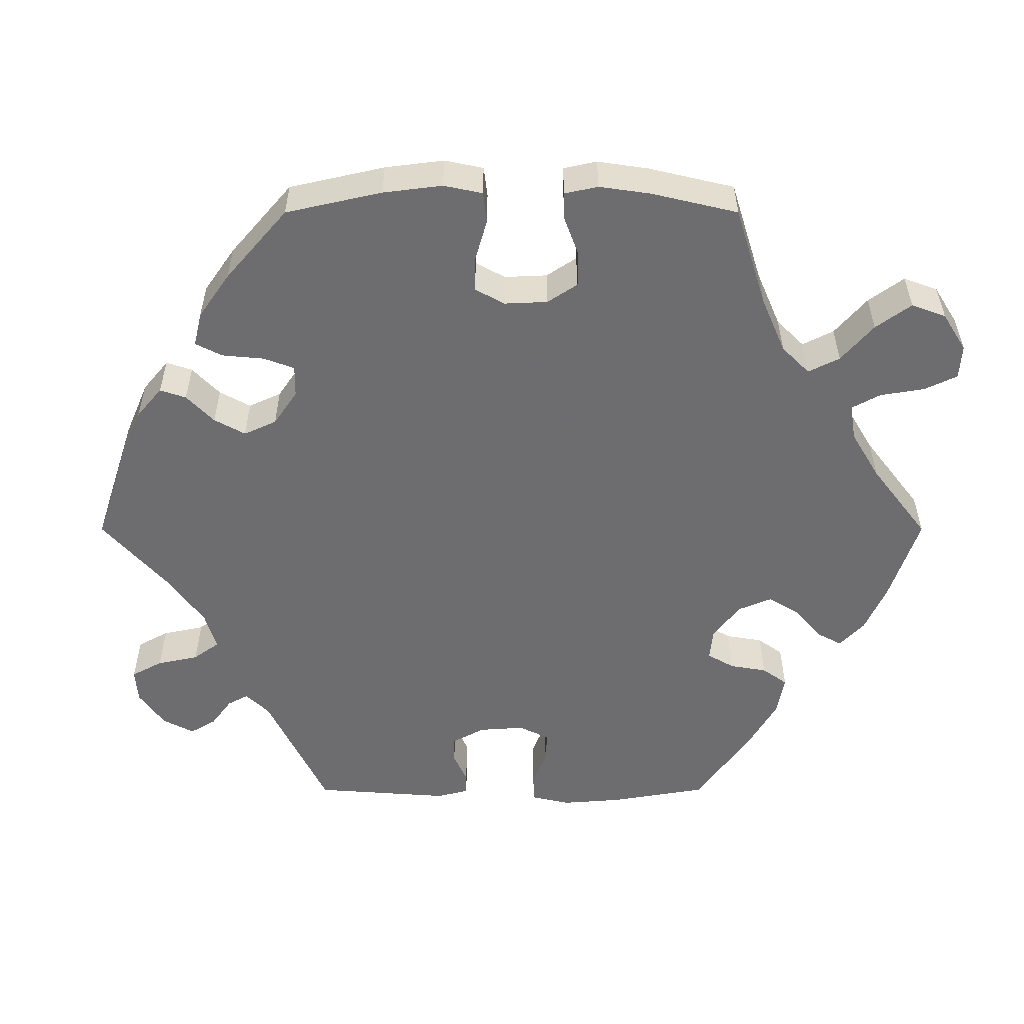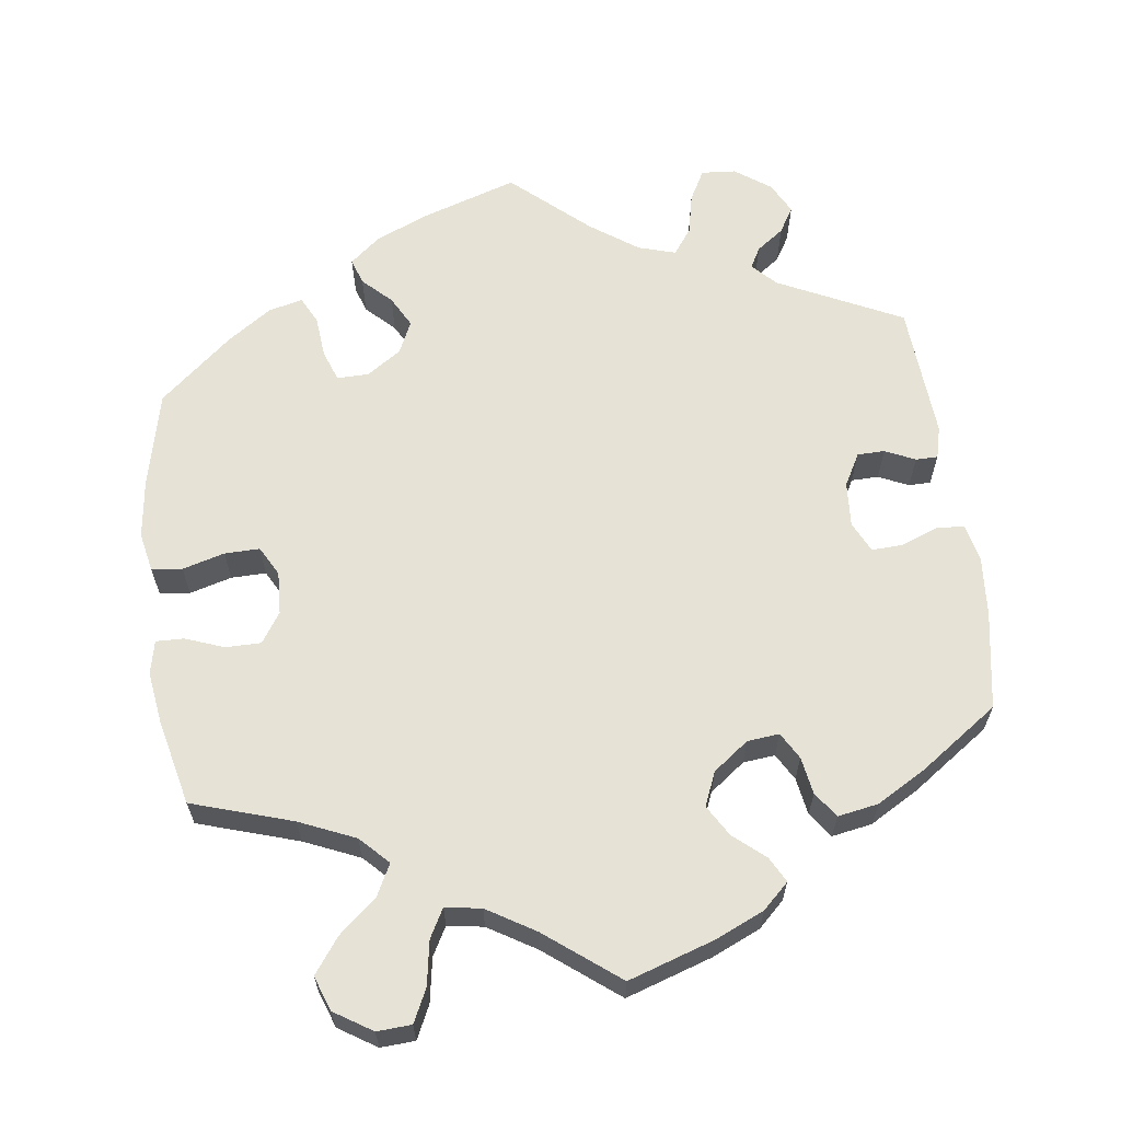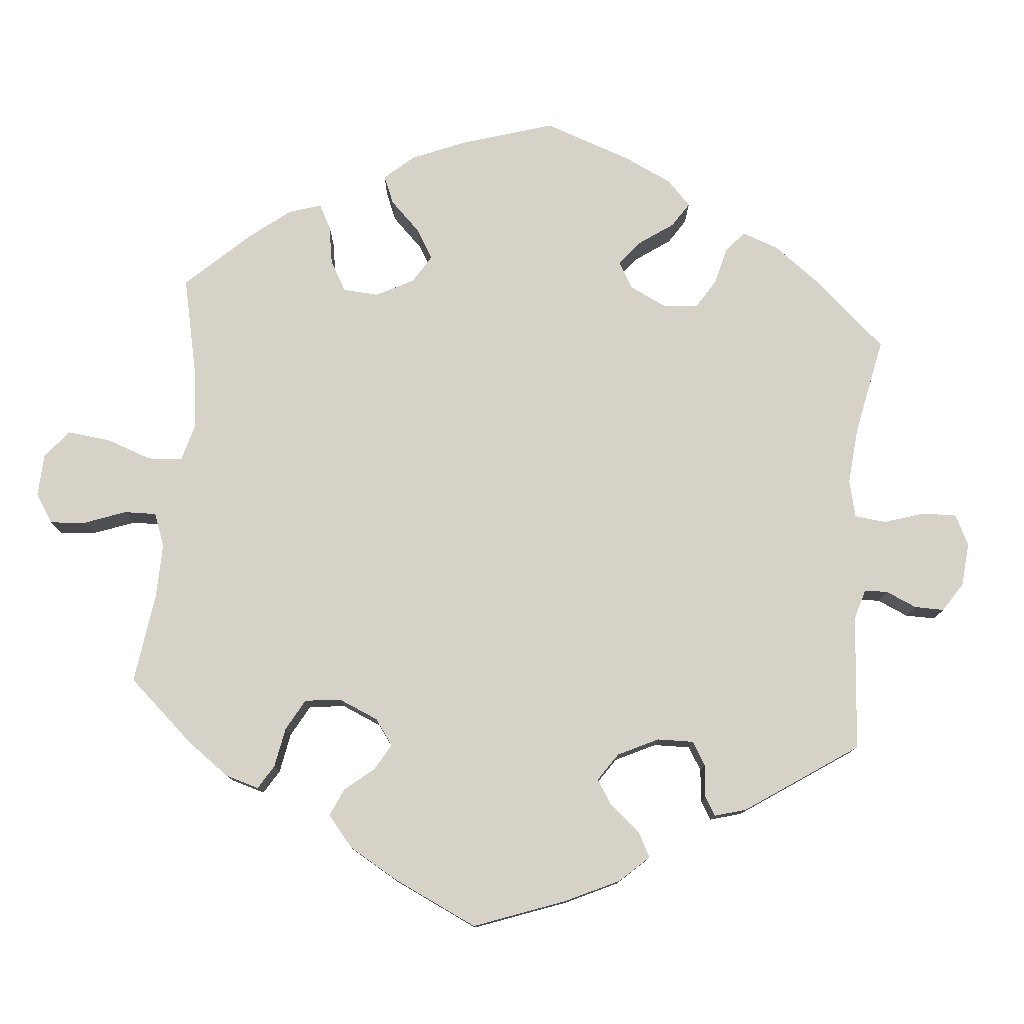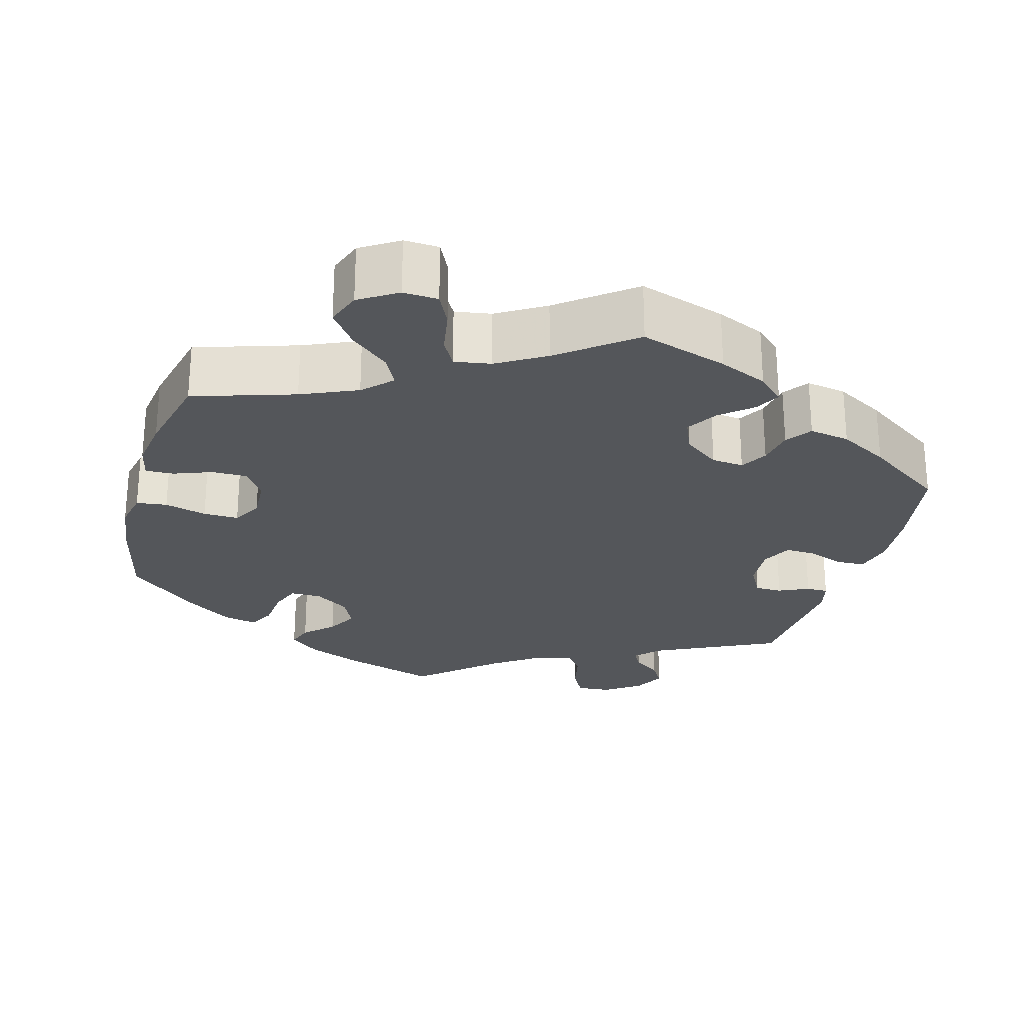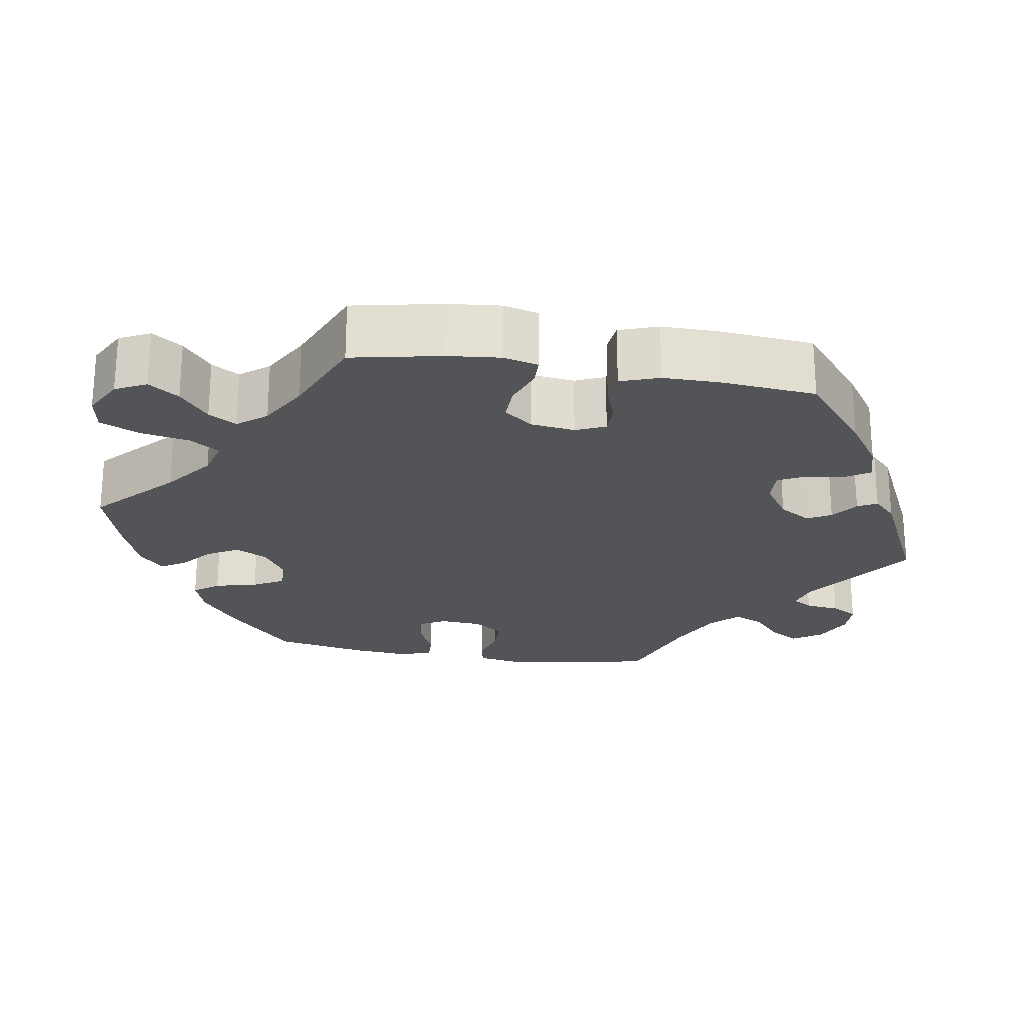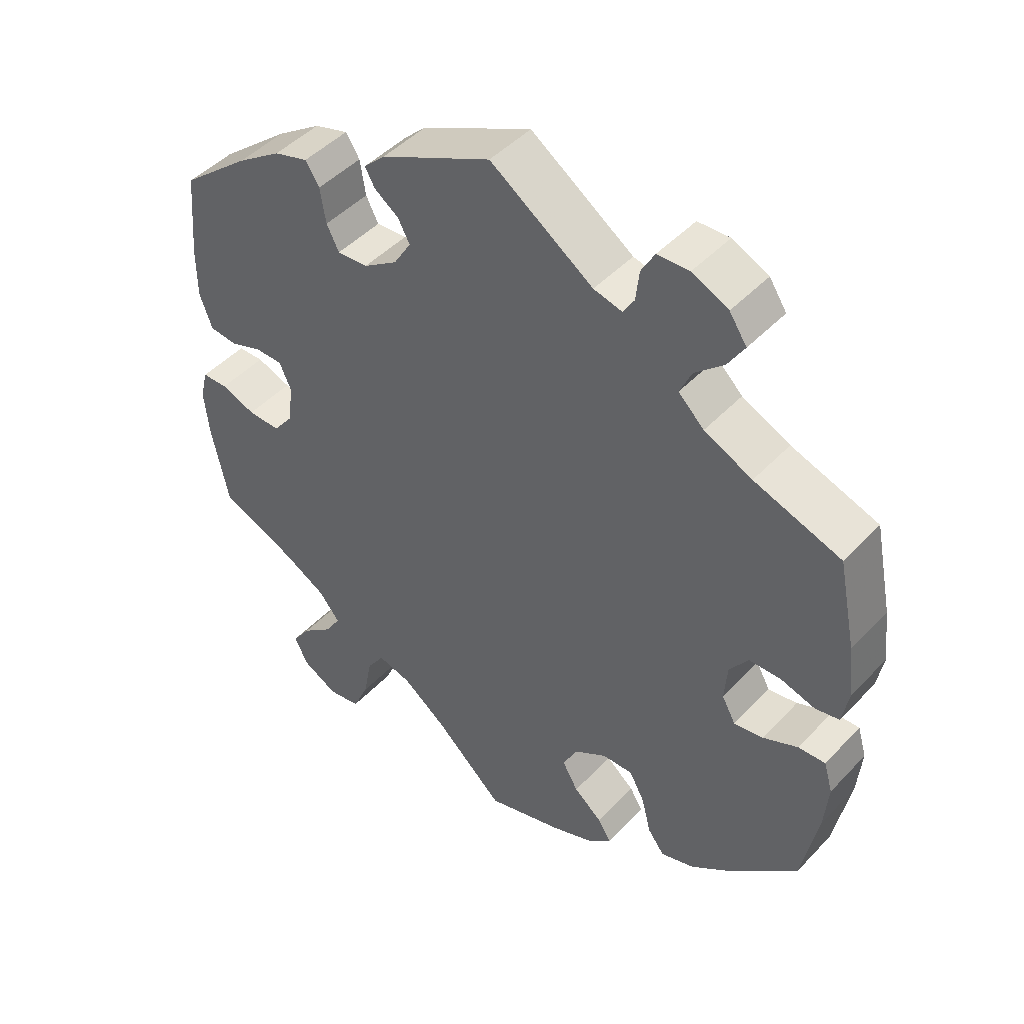
<metadata>
{"format":"obj","ext":"obj","renderer":"f3d","projection":"perspective","resolution":1024,"background":"white","views":[{"elev":-54.1,"azim":150.0,"up":"+Y"},{"elev":63.1,"azim":-127.3,"up":"+Y"},{"elev":77.5,"azim":-54.7,"up":"+Y"},{"elev":-25.4,"azim":-135.3,"up":"+Y"},{"elev":-23.3,"azim":-99.6,"up":"+Y"},{"elev":46.6,"azim":40.4,"up":"+Z"}]}
</metadata>
<code>
v 0.406 0.07 -0.376
v 0.344 0.07 -0.423
v 0.295 0.07 -0.439
v 0.271 0.07 -0.407
v 0.257 0.07 -0.352
v 0.235 0.07 -0.312
v 0.191 0.07 -0.313
v 0.144 0.07 -0.343
v 0.123 0.07 -0.385
v 0.146 0.07 -0.425
v 0.187 0.07 -0.459
v 0.206 0.07 -0.49
v 0.173 0.07 -0.52
v 0.11 0.07 -0.545
v 0 0.07 -0.578
v -0.101 0.07 -0.485
v -0.164 0.07 -0.438
v -0.213 0.07 -0.425
v -0.238 0.07 -0.463
v -0.25 0.07 -0.526
v -0.273 0.07 -0.578
v -0.32 0.07 -0.586
v -0.371 0.07 -0.559
v -0.391 0.07 -0.519
v -0.364 0.07 -0.48
v -0.319 0.07 -0.443
v -0.297 0.07 -0.407
v -0.327 0.07 -0.37
v -0.39 0.07 -0.335
v -0.501 0.07 -0.289
v -0.525 0.07 -0.173
v -0.532 0.07 -0.105
v -0.521 0.07 -0.06
v -0.484 0.07 -0.059
v -0.434 0.07 -0.077
v -0.387 0.07 -0.078
v -0.358 0.07 -0.04
v -0.351 0.07 0.017
v -0.368 0.07 0.055
v -0.408 0.07 0.055
v -0.454 0.07 0.038
v -0.494 0.07 0.042
v -0.512 0.07 0.092
v -0.512 0.07 0.165
v -0.501 0.07 0.289
v -0.402 0.07 0.371
v -0.338 0.07 0.415
v -0.289 0.07 0.43
v -0.269 0.07 0.399
v -0.261 0.07 0.348
v -0.243 0.07 0.313
v -0.199 0.07 0.316
v -0.15 0.07 0.349
v -0.125 0.07 0.39
v -0.142 0.07 0.421
v -0.177 0.07 0.446
v -0.191 0.07 0.471
v -0.16 0.07 0.501
v -0.001 0.07 0.578
v 0.147 0.07 0.477
v 0.188 0.07 0.467
v 0.204 0.07 0.493
v 0.209 0.07 0.537
v 0.228 0.07 0.571
v 0.274 0.07 0.573
v 0.326 0.07 0.549
v 0.351 0.07 0.512
v 0.327 0.07 0.473
v 0.286 0.07 0.436
v 0.269 0.07 0.398
v 0.306 0.07 0.363
v 0.375 0.07 0.331
v 0.5 0.07 0.289
v 0.526 0.07 0.163
v 0.535 0.07 0.087
v 0.526 0.07 0.036
v 0.491 0.07 0.029
v 0.442 0.07 0.043
v 0.396 0.07 0.042
v 0.369 0.07 0.004
v 0.365 0.07 -0.05
v 0.385 0.07 -0.086
v 0.427 0.07 -0.079
v 0.477 0.07 -0.056
v 0.516 0.07 -0.054
v 0.529 0.07 -0.098
v 0.523 0.07 -0.168
v 0.5 0.07 -0.289
v 0.406 0 -0.376
v 0.344 0 -0.423
v 0.295 0 -0.439
v 0.271 0 -0.407
v 0.257 0 -0.352
v 0.235 0 -0.312
v 0.191 0 -0.313
v 0.144 0 -0.343
v 0.123 0 -0.385
v 0.146 0 -0.425
v 0.187 0 -0.459
v 0.206 0 -0.49
v 0.173 0 -0.52
v 0.11 0 -0.545
v 0 0 -0.578
v -0.101 0 -0.485
v -0.164 0 -0.438
v -0.213 0 -0.425
v -0.238 0 -0.463
v -0.25 0 -0.526
v -0.273 0 -0.578
v -0.32 0 -0.586
v -0.371 0 -0.559
v -0.391 0 -0.519
v -0.364 0 -0.48
v -0.319 0 -0.443
v -0.297 0 -0.407
v -0.327 0 -0.37
v -0.39 0 -0.335
v -0.501 0 -0.289
v -0.525 0 -0.173
v -0.532 0 -0.105
v -0.521 0 -0.06
v -0.484 0 -0.059
v -0.434 0 -0.077
v -0.387 0 -0.078
v -0.358 0 -0.04
v -0.351 0 0.017
v -0.368 0 0.055
v -0.408 0 0.055
v -0.454 0 0.038
v -0.494 0 0.042
v -0.512 0 0.092
v -0.512 0 0.165
v -0.501 0 0.289
v -0.402 0 0.371
v -0.338 0 0.415
v -0.289 0 0.43
v -0.269 0 0.399
v -0.261 0 0.348
v -0.243 0 0.313
v -0.199 0 0.316
v -0.15 0 0.349
v -0.125 0 0.39
v -0.142 0 0.421
v -0.177 0 0.446
v -0.191 0 0.471
v -0.16 0 0.501
v -0.001 0 0.578
v 0.147 0 0.477
v 0.188 0 0.467
v 0.204 0 0.493
v 0.209 0 0.537
v 0.228 0 0.571
v 0.274 0 0.573
v 0.326 0 0.549
v 0.351 0 0.512
v 0.327 0 0.473
v 0.286 0 0.436
v 0.269 0 0.398
v 0.306 0 0.363
v 0.375 0 0.331
v 0.5 0 0.289
v 0.526 0 0.163
v 0.535 0 0.087
v 0.526 0 0.036
v 0.491 0 0.029
v 0.442 0 0.043
v 0.396 0 0.042
v 0.369 0 0.004
v 0.365 0 -0.05
v 0.385 0 -0.086
v 0.427 0 -0.079
v 0.477 0 -0.056
v 0.516 0 -0.054
v 0.529 0 -0.098
v 0.523 0 -0.168
v 0.5 0 -0.289
f 83 84 85 86
f 82 83 86 87
f 75 76 77 78
f 75 78 79
f 72 73 74 75
f 71 72 75 79
f 70 71 79 80
f 66 67 68 69
f 66 69 70
f 65 66 70
f 62 63 64 65
f 61 62 65 70
f 60 61 70 80
f 55 56 57 58
f 54 55 58 59
f 53 54 59 60
f 47 48 49 50
f 47 50 51
f 46 47 51
f 45 46 51
f 44 45 51 52
f 40 41 42 43
f 39 40 43 44
f 32 33 34 35
f 32 35 36
f 29 30 31 32
f 28 29 32 36
f 27 28 36 37
f 23 24 25 26
f 23 26 27
f 22 23 27
f 19 20 21 22
f 18 19 22 27
f 13 14 15 16
f 13 16 17
f 10 11 12 13
f 9 10 13 17
f 8 9 17 18
f 2 3 4 5
f 2 5 6
f 1 2 6
f 82 87 88 1
f 53 60 80 81
f 52 53 81 82
f 39 44 52 82
f 38 39 82 1
f 7 8 18 27
f 7 27 37 38
f 38 1 6
f 6 7 38
f 174 173 172 171
f 175 174 171 170
f 166 165 164 163
f 167 166 163
f 163 162 161 160
f 167 163 160 159
f 168 167 159 158
f 157 156 155 154
f 158 157 154
f 158 154 153
f 153 152 151 150
f 158 153 150 149
f 168 158 149 148
f 146 145 144 143
f 147 146 143 142
f 148 147 142 141
f 138 137 136 135
f 139 138 135
f 139 135 134
f 139 134 133
f 140 139 133 132
f 131 130 129 128
f 132 131 128 127
f 123 122 121 120
f 124 123 120
f 120 119 118 117
f 124 120 117 116
f 125 124 116 115
f 114 113 112 111
f 115 114 111
f 115 111 110
f 110 109 108 107
f 115 110 107 106
f 104 103 102 101
f 105 104 101
f 101 100 99 98
f 105 101 98 97
f 106 105 97 96
f 93 92 91 90
f 94 93 90
f 94 90 89
f 89 176 175 170
f 169 168 148 141
f 170 169 141 140
f 170 140 132 127
f 89 170 127 126
f 115 106 96 95
f 126 125 115 95
f 94 89 126
f 126 95 94
f 1 89 90 2
f 2 90 91 3
f 3 91 92 4
f 4 92 93 5
f 5 93 94 6
f 6 94 95 7
f 7 95 96 8
f 8 96 97 9
f 9 97 98 10
f 10 98 99 11
f 11 99 100 12
f 12 100 101 13
f 13 101 102 14
f 14 102 103 15
f 15 103 104 16
f 16 104 105 17
f 17 105 106 18
f 18 106 107 19
f 19 107 108 20
f 20 108 109 21
f 21 109 110 22
f 22 110 111 23
f 23 111 112 24
f 24 112 113 25
f 25 113 114 26
f 26 114 115 27
f 27 115 116 28
f 28 116 117 29
f 29 117 118 30
f 30 118 119 31
f 31 119 120 32
f 32 120 121 33
f 33 121 122 34
f 34 122 123 35
f 35 123 124 36
f 36 124 125 37
f 37 125 126 38
f 38 126 127 39
f 39 127 128 40
f 40 128 129 41
f 41 129 130 42
f 42 130 131 43
f 43 131 132 44
f 44 132 133 45
f 45 133 134 46
f 46 134 135 47
f 47 135 136 48
f 48 136 137 49
f 49 137 138 50
f 50 138 139 51
f 51 139 140 52
f 52 140 141 53
f 53 141 142 54
f 54 142 143 55
f 55 143 144 56
f 56 144 145 57
f 57 145 146 58
f 58 146 147 59
f 59 147 148 60
f 60 148 149 61
f 61 149 150 62
f 62 150 151 63
f 63 151 152 64
f 64 152 153 65
f 65 153 154 66
f 66 154 155 67
f 67 155 156 68
f 68 156 157 69
f 69 157 158 70
f 70 158 159 71
f 71 159 160 72
f 72 160 161 73
f 73 161 162 74
f 74 162 163 75
f 75 163 164 76
f 76 164 165 77
f 77 165 166 78
f 78 166 167 79
f 79 167 168 80
f 80 168 169 81
f 81 169 170 82
f 82 170 171 83
f 83 171 172 84
f 84 172 173 85
f 85 173 174 86
f 86 174 175 87
f 87 175 176 88
f 88 176 89 1

</code>
